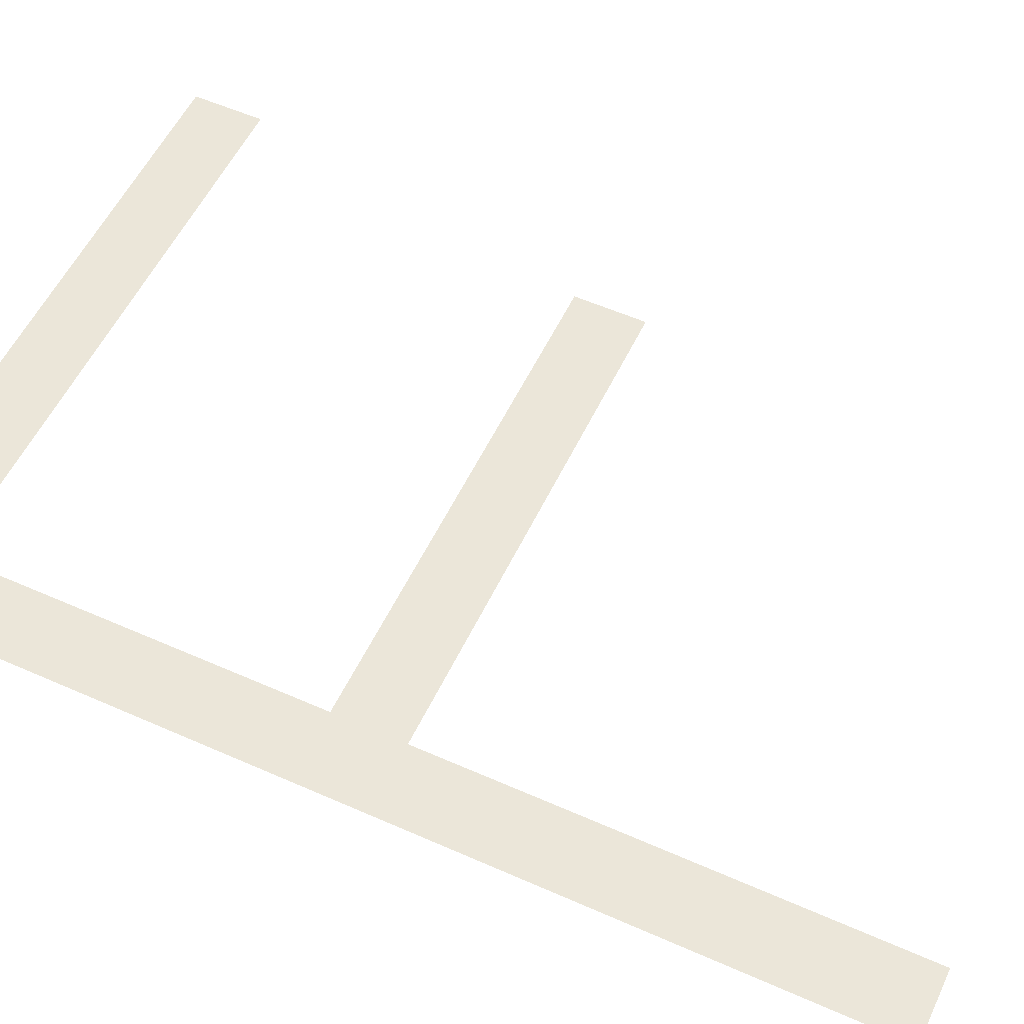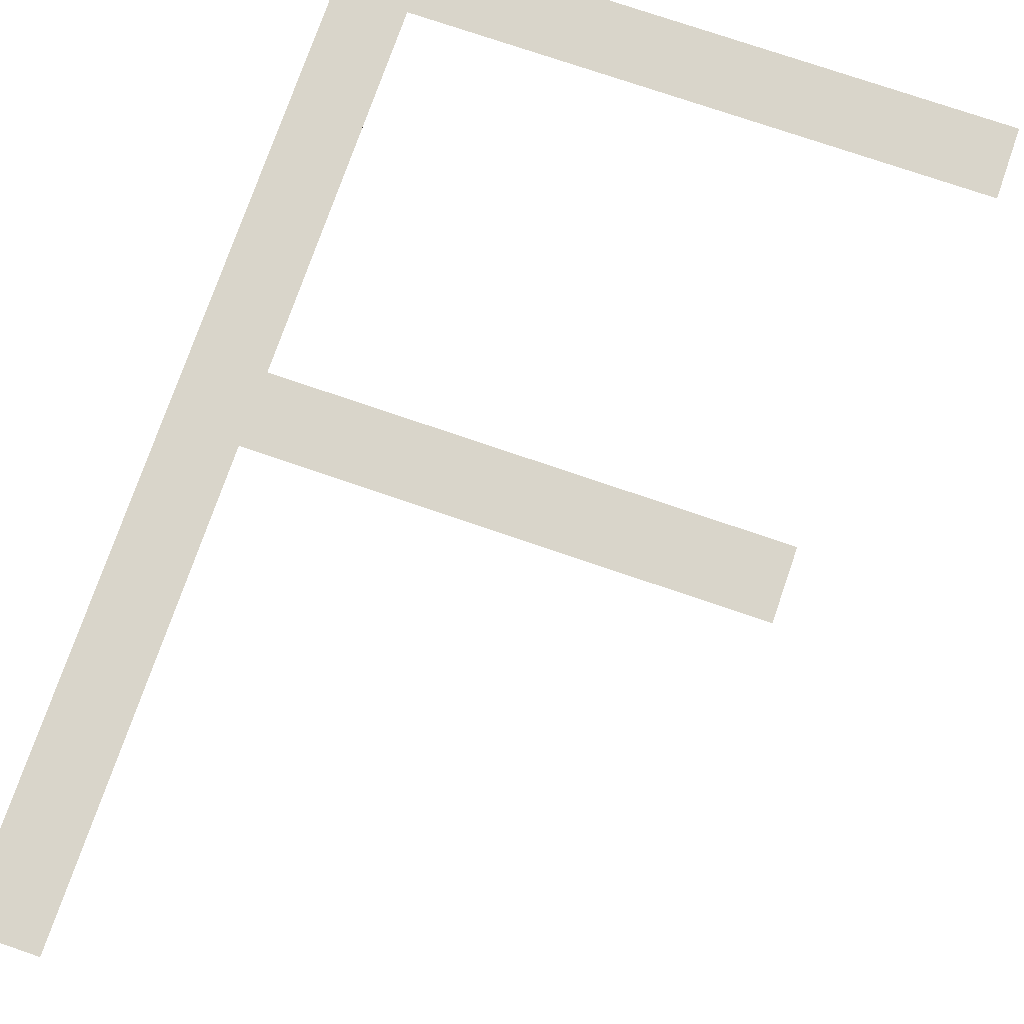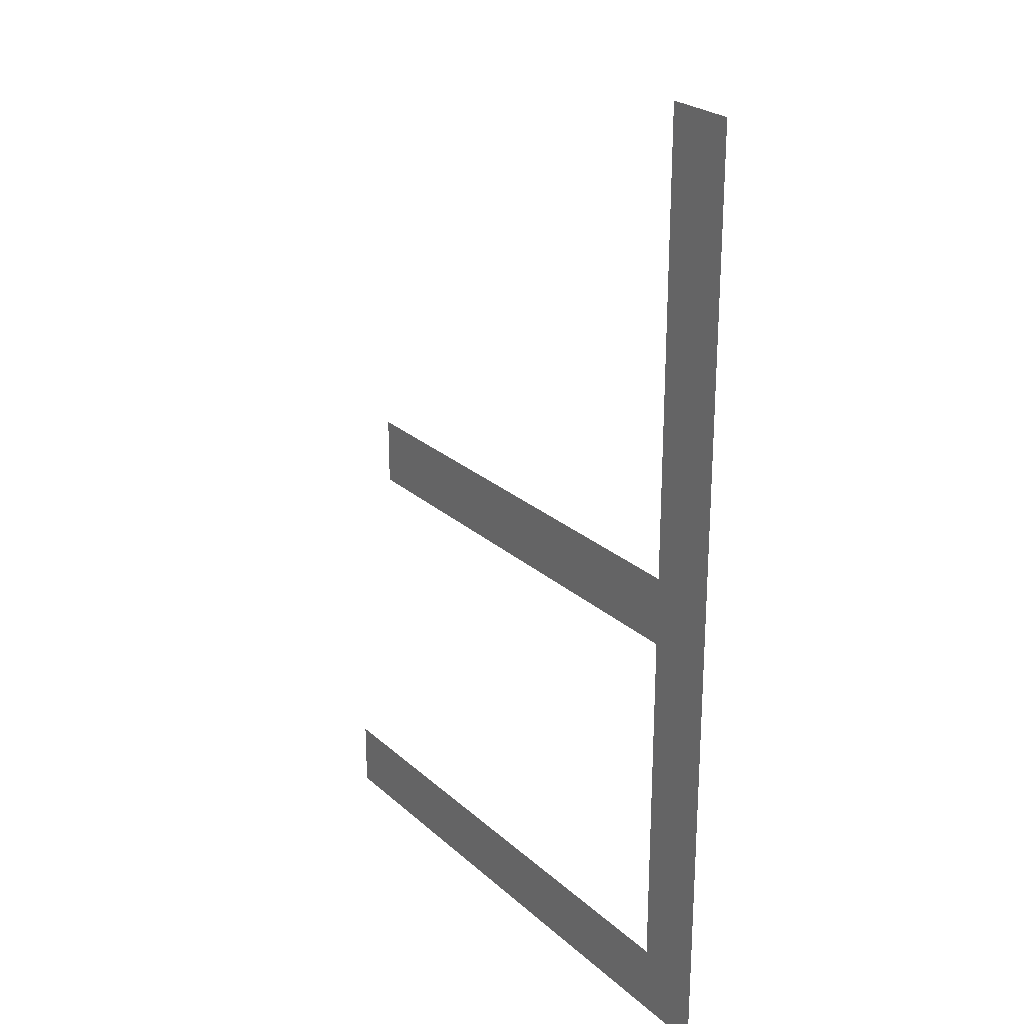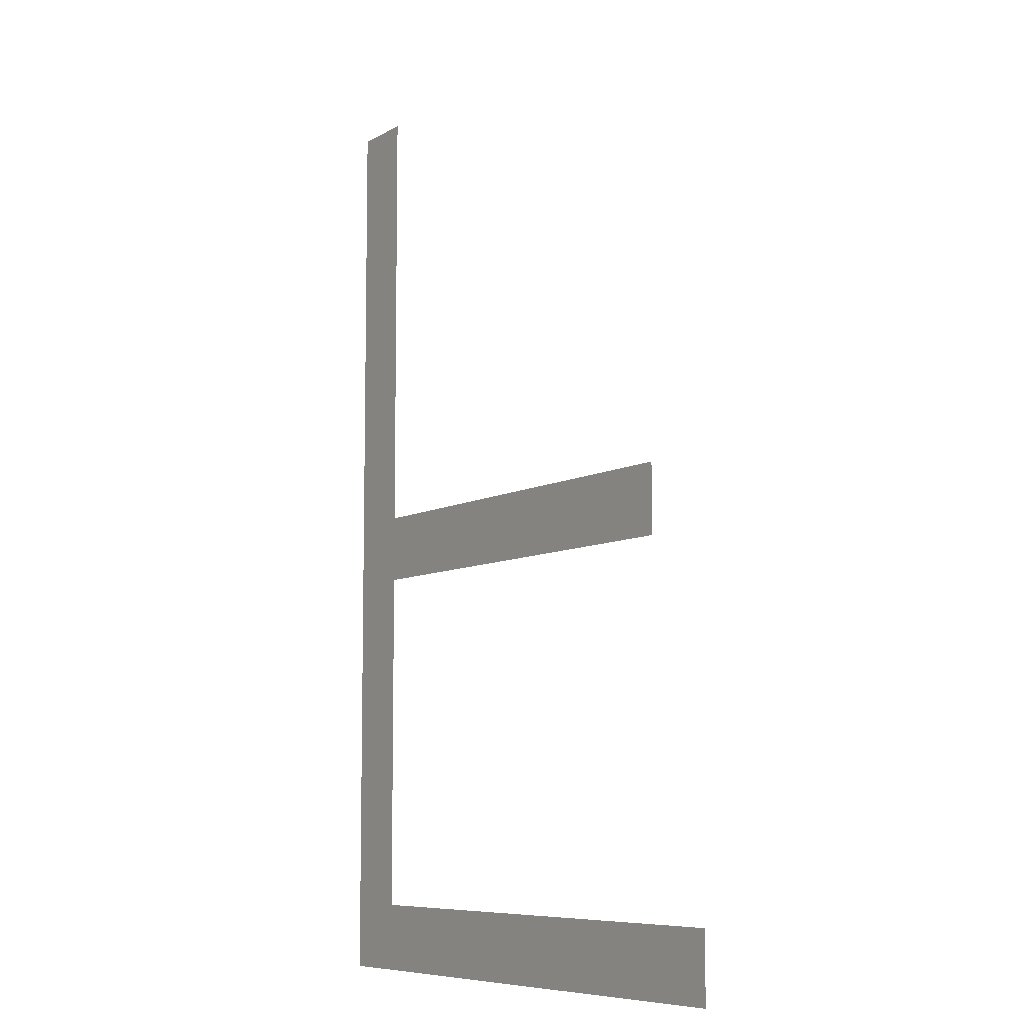
<metadata>
{"format":"obj","ext":"obj","renderer":"f3d","projection":"perspective","resolution":1024,"background":"white","views":[{"elev":55.2,"azim":-64.9,"up":"+Y"},{"elev":74.7,"azim":19.0,"up":"+Y"},{"elev":24.8,"azim":-125.3,"up":"+Z"},{"elev":-7.9,"azim":56.5,"up":"+Z"}]}
</metadata>
<code>
o mesh128/mesh128-geometry#mesh128-geometry
v -0.06357 -0.1557 -0.01028
v -0.06185 -0.1557 -0.008563
v -0.06357 -0.1557 0.01327
v -0.04832 -0.1557 -0.01028
v -0.06185 -0.1557 0.01327
v -0.04832 -0.1557 -0.008563
v -0.06185 -0.1557 0.000278
v -0.06185 -0.1557 0.001998
v -0.05008 -0.1557 0.000278
v -0.05008 -0.1557 0.001998
f 1 2 3
f 2 1 4
f 3 2 1
f 4 1 2
f 2 5 3
f 3 5 2
f 2 4 6
f 6 4 2
f 5 2 7
f 7 2 5
f 5 7 8
f 8 7 5
f 9 8 7
f 7 8 9
f 8 9 10
f 10 9 8

</code>
